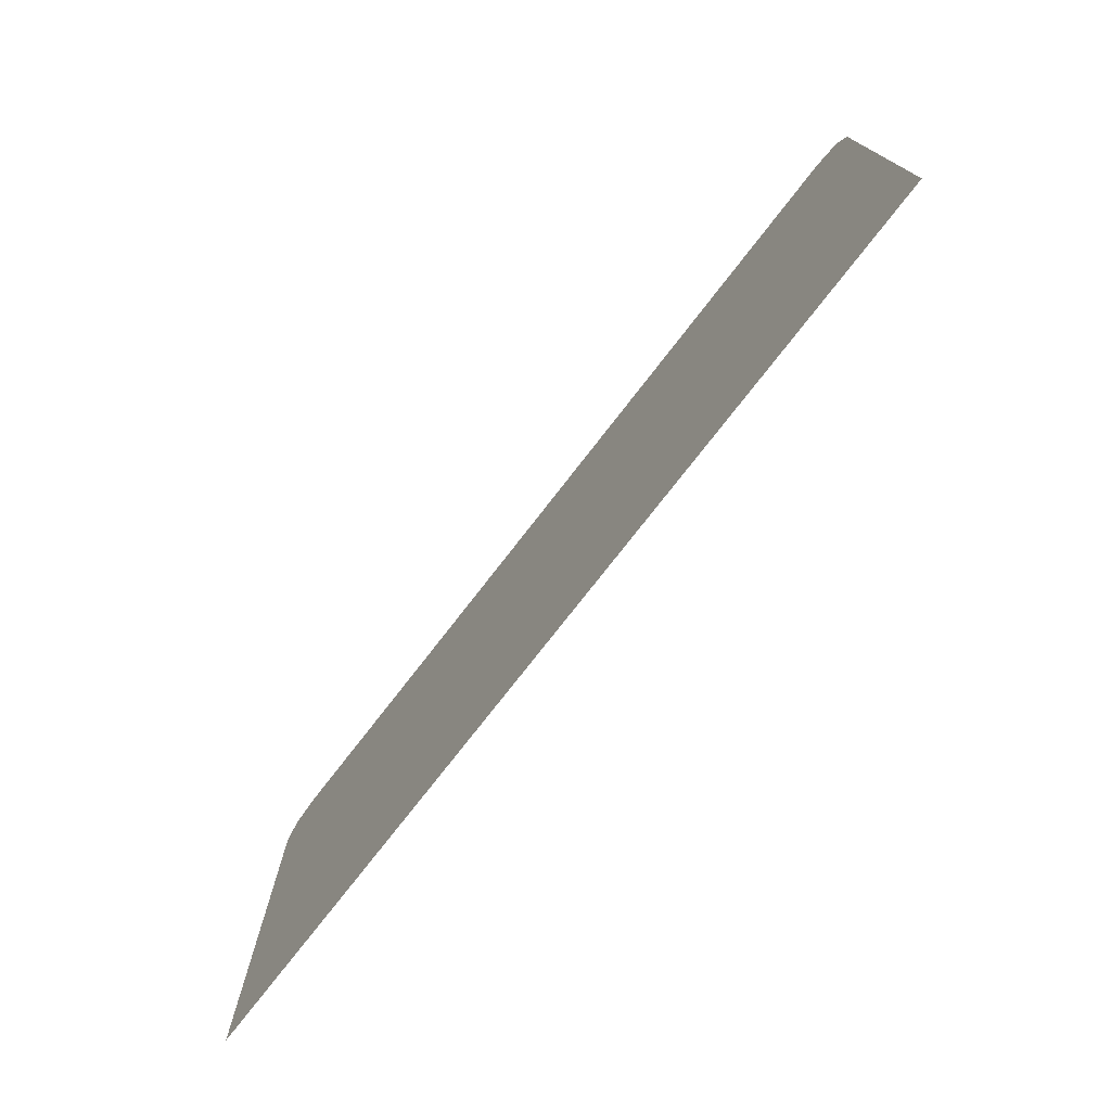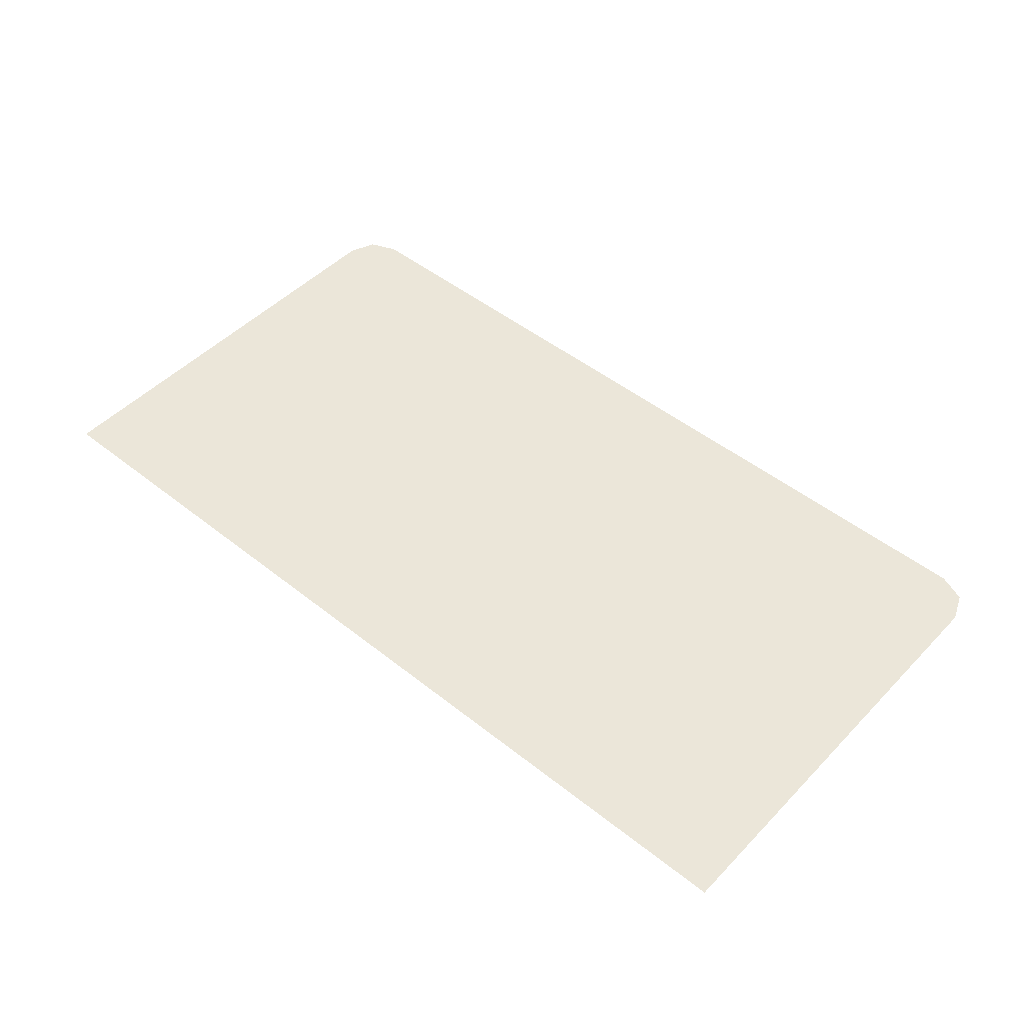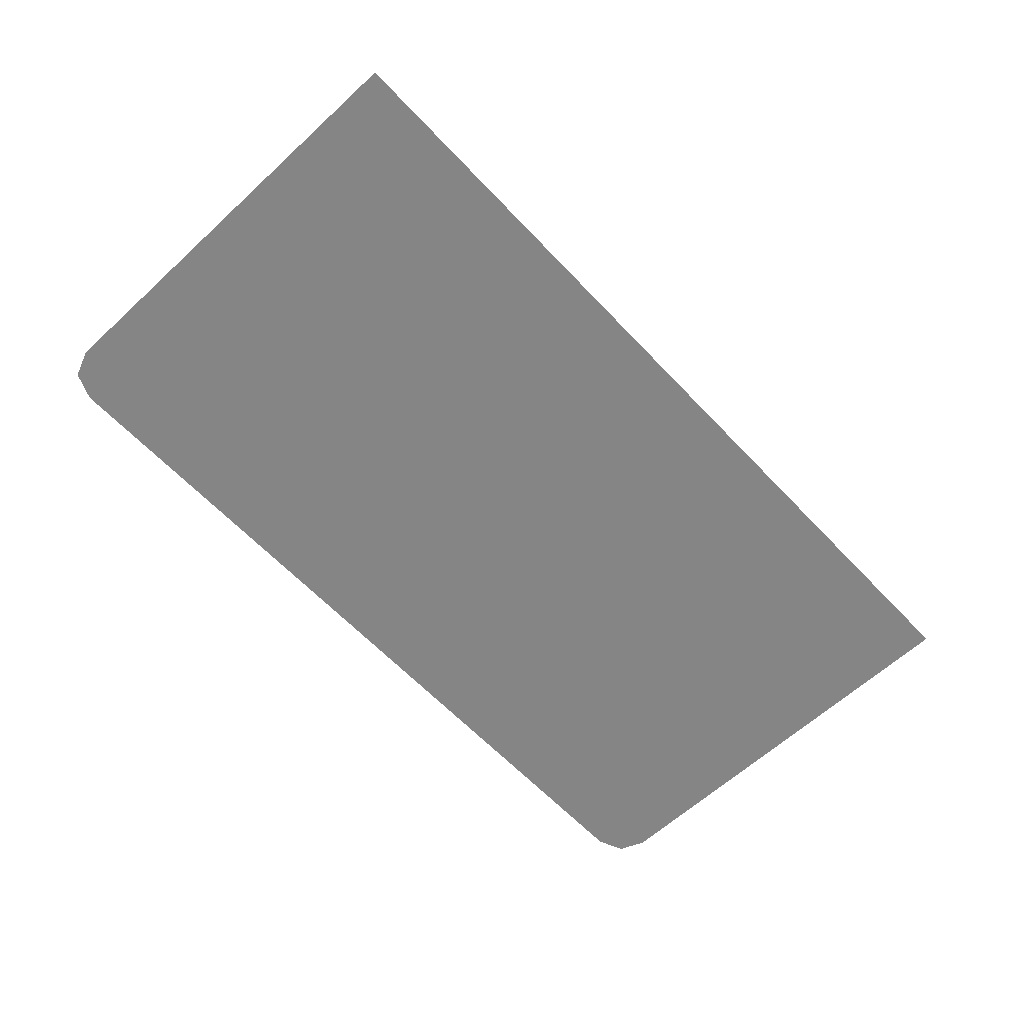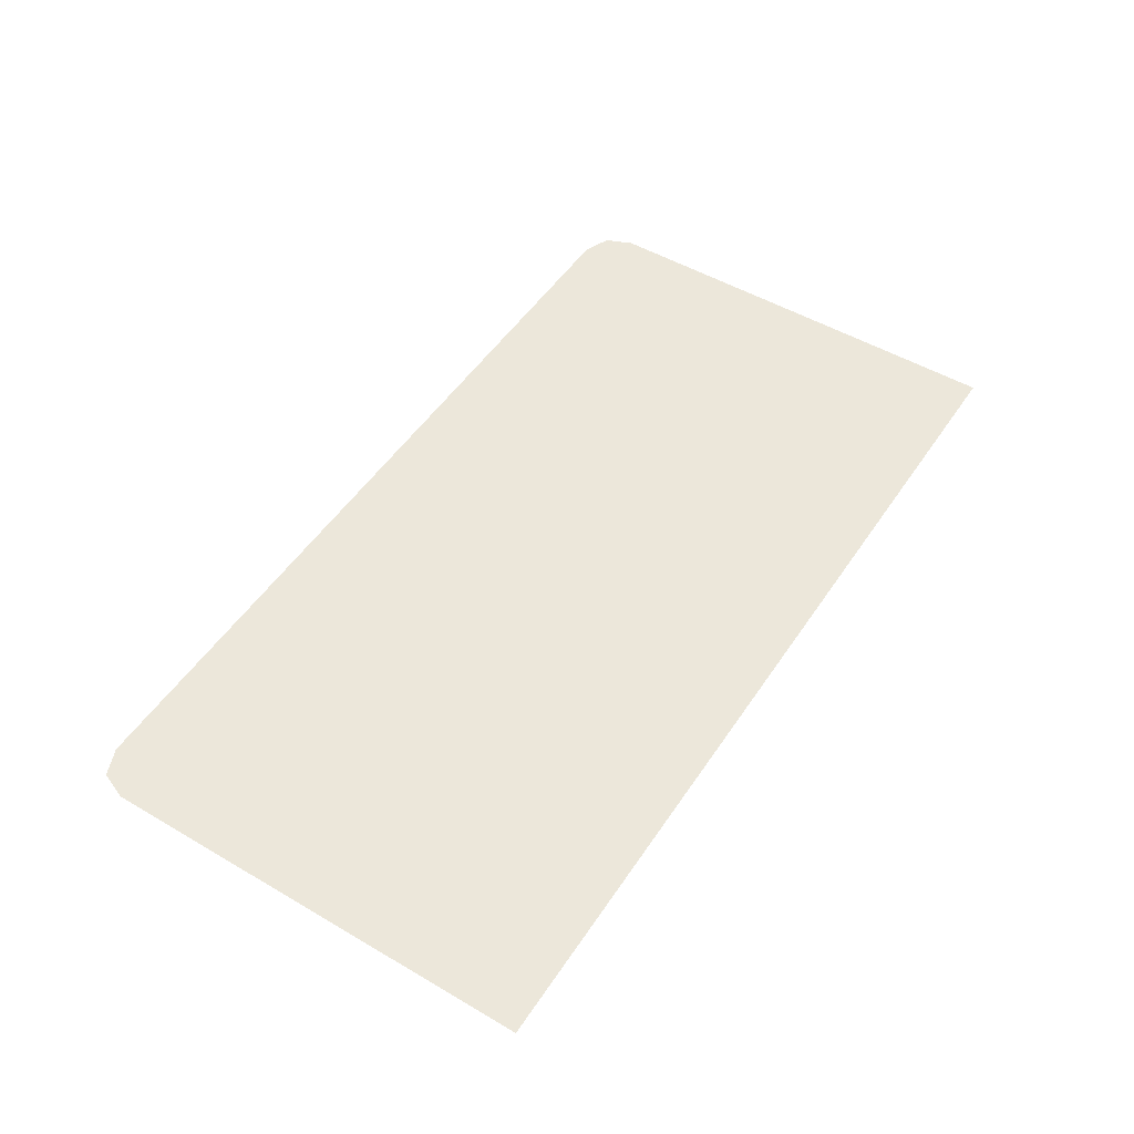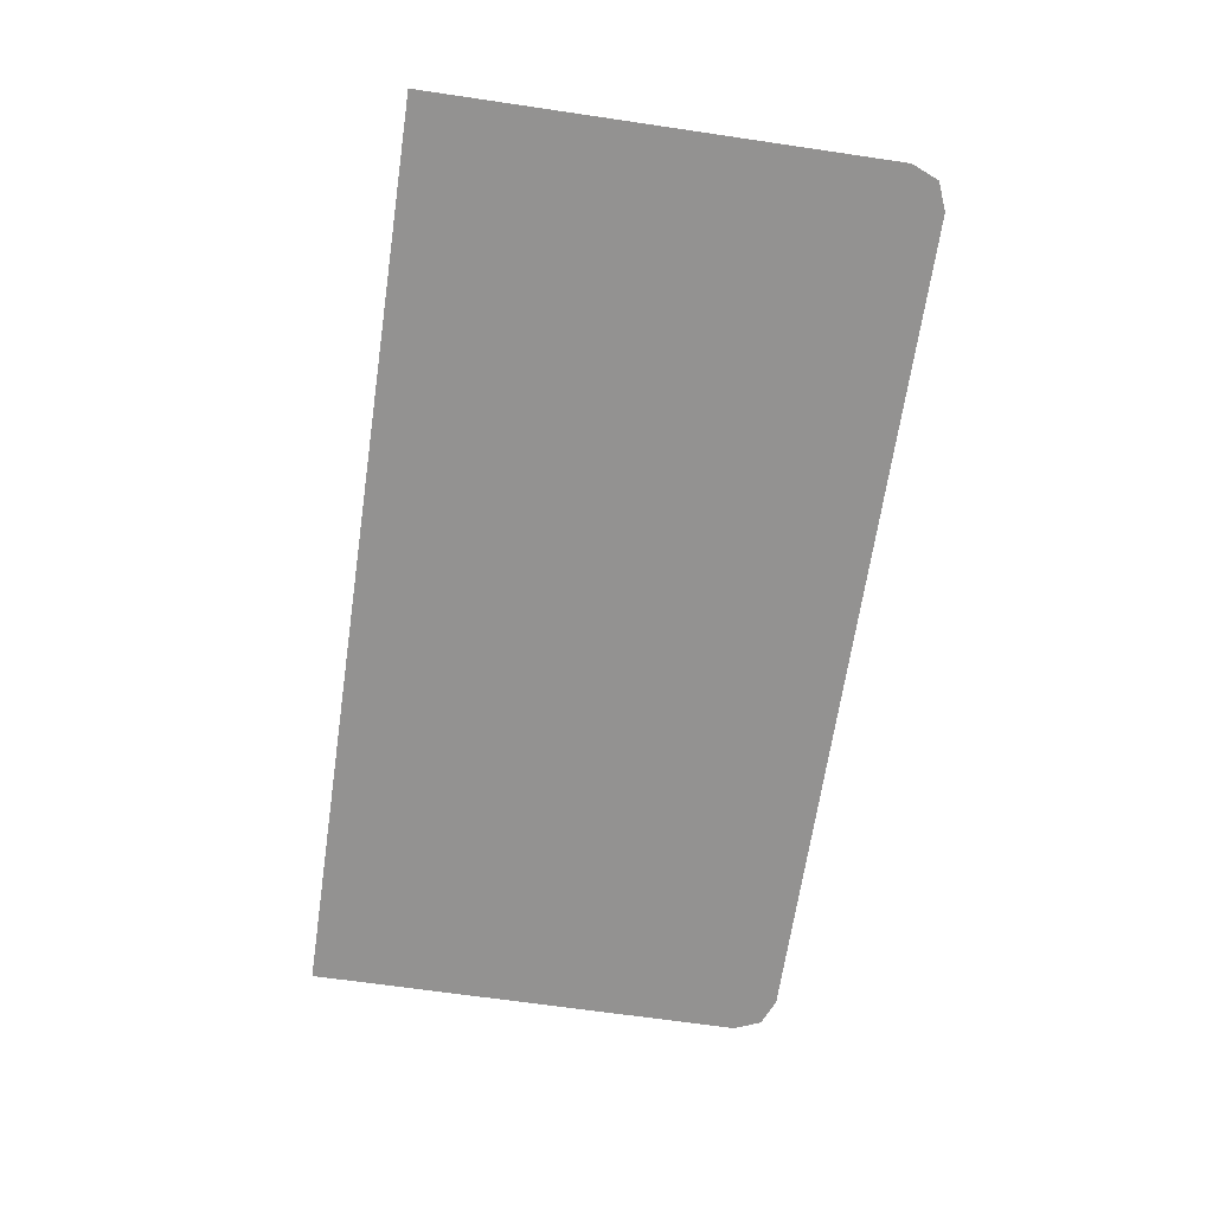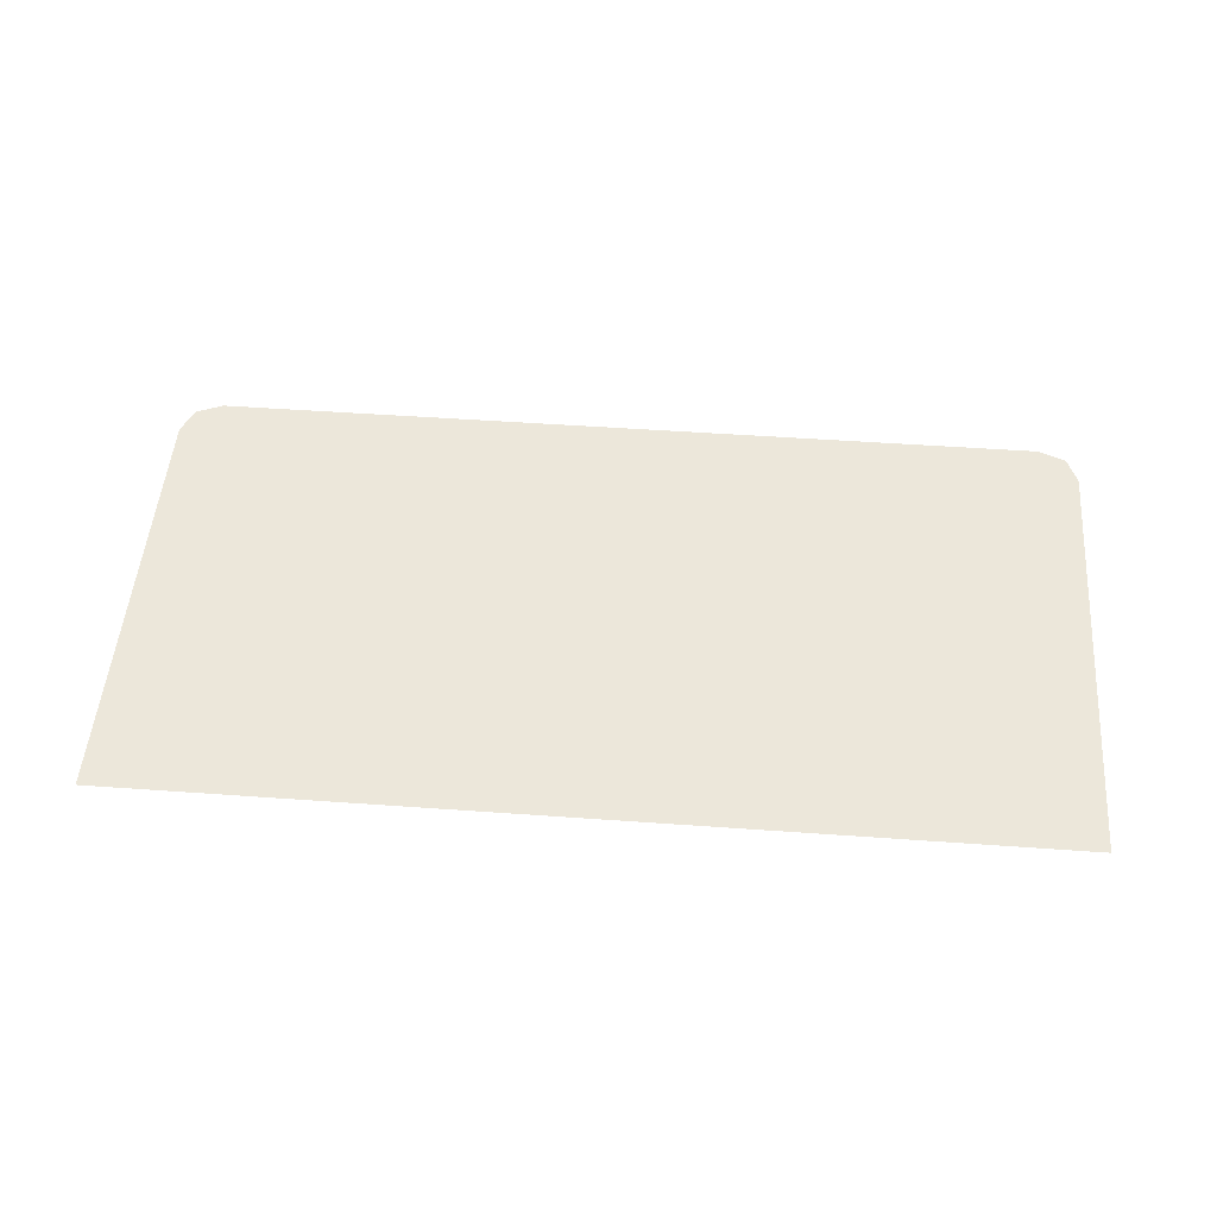
<metadata>
{"format":"obj","ext":"obj","renderer":"f3d","projection":"perspective","resolution":1024,"background":"white","views":[{"elev":-75.1,"azim":52.3,"up":"+Z"},{"elev":48.5,"azim":-138.5,"up":"+Y"},{"elev":-61.8,"azim":133.1,"up":"+Y"},{"elev":50.8,"azim":122.6,"up":"+Y"},{"elev":-66.5,"azim":-98.4,"up":"+Y"},{"elev":50.4,"azim":-175.5,"up":"+Y"}]}
</metadata>
<code>
v -0.9 -0.0125 0.871
v -0.878 -0.0125 0.924
v -0.825 -0.0125 0.946
v 0.9 -0.0125 0.871
v 0.878 -0.0125 0.924
v 0.825 -0.0125 0.946
v -0.75 -0.0125 0.2136
v -0.75 -0.0125 0.1267
v -0.6284 -0.0125 0.1382
v -0.6284 -0.0125 0.2251
v -0.6284 -0.0125 0.2251
v -0.6284 -0.0125 0.1382
v -0.5066 -0.0125 0.1464
v -0.5066 -0.0125 0.2333
v -0.5066 -0.0125 0.2333
v -0.5066 -0.0125 0.1464
v -0.3846 -0.0125 0.1513
v -0.3846 -0.0125 0.2382
v -0.3846 -0.0125 0.2382
v -0.3846 -0.0125 0.1513
v -0.2625 -0.0125 0.153
v -0.2625 -0.0125 0.2399
v -0.2625 -0.0125 0.2399
v -0.2625 -0.0125 0.153
v -0.2332 -0.0125 0.1487
v -0.2332 -0.0125 0.2356
v -0.2332 -0.0125 0.2356
v -0.2332 -0.0125 0.1487
v -0.1793 -0.0125 0.124
v -0.1793 -0.0125 0.2109
v -0.1793 -0.0125 0.2109
v -0.1793 -0.0125 0.124
v -0.15 -0.0125 0.1198
v -0.15 -0.0125 0.2067
v -0.15 -0.0125 0.2067
v -0.15 -0.0125 0.1198
v -0.1 -0.0125 0.1192
v -0.1 -0.0125 0.2061
v 0.75 -0.0125 0.2136
v 0.6284 -0.0125 0.2251
v 0.6284 -0.0125 0.1382
v 0.75 -0.0125 0.1267
v 0.6284 -0.0125 0.2251
v 0.5066 -0.0125 0.2333
v 0.5066 -0.0125 0.1464
v 0.6284 -0.0125 0.1382
v 0.5066 -0.0125 0.2333
v 0.3846 -0.0125 0.2382
v 0.3846 -0.0125 0.1513
v 0.5066 -0.0125 0.1464
v 0.3846 -0.0125 0.2382
v 0.2625 -0.0125 0.2399
v 0.2625 -0.0125 0.153
v 0.3846 -0.0125 0.1513
v 0.2625 -0.0125 0.2399
v 0.2332 -0.0125 0.2356
v 0.2332 -0.0125 0.1487
v 0.2625 -0.0125 0.153
v 0.2332 -0.0125 0.2356
v 0.1793 -0.0125 0.2109
v 0.1793 -0.0125 0.124
v 0.2332 -0.0125 0.1487
v 0.1793 -0.0125 0.2109
v 0.15 -0.0125 0.2067
v 0.15 -0.0125 0.1198
v 0.1793 -0.0125 0.124
v 0.1 -0.0125 0.1192
v 0.15 -0.0125 0.1198
v 0.15 -0.0125 0.2067
v 0.1 -0.0125 0.2061
v -0.75 -0.0125 0.08614
v -0.75 -0.0125 -0.000765
v -0.6284 -0.0125 0.01072
v -0.6284 -0.0125 0.09761
v -0.6284 -0.0125 0.09761
v -0.6284 -0.0125 0.01072
v -0.5066 -0.0125 0.01892
v -0.5066 -0.0125 0.1058
v -0.5066 -0.0125 0.1058
v -0.5066 -0.0125 0.01892
v -0.3846 -0.0125 0.02385
v -0.3846 -0.0125 0.1107
v -0.3846 -0.0125 0.1107
v -0.3846 -0.0125 0.02385
v -0.2625 -0.0125 0.02549
v -0.2625 -0.0125 0.1124
v -0.2625 -0.0125 0.1124
v -0.2625 -0.0125 0.02549
v -0.2332 -0.0125 0.02125
v -0.2332 -0.0125 0.1081
v -0.2332 -0.0125 0.1081
v -0.2332 -0.0125 0.02125
v -0.1852 -0.0125 -0.000765
v -0.1793 -0.0125 0.08345
v -0.1793 -0.0125 0.08345
v -0.1852 -0.0125 -0.000765
v -0.1 -0.0125 -0.000765
v -0.15 -0.0125 0.07921
v -0.15 -0.0125 0.07921
v -0.1 -0.0125 -0.000765
v -0.1 -0.0125 0.07863
v 0.75 -0.0125 0.08614
v 0.6284 -0.0125 0.09761
v 0.6284 -0.0125 0.01072
v 0.75 -0.0125 -0.000765
v 0.6284 -0.0125 0.09761
v 0.5066 -0.0125 0.1058
v 0.5066 -0.0125 0.01892
v 0.6284 -0.0125 0.01072
v 0.5066 -0.0125 0.1058
v 0.3846 -0.0125 0.1107
v 0.3846 -0.0125 0.02385
v 0.5066 -0.0125 0.01892
v 0.3846 -0.0125 0.1107
v 0.2625 -0.0125 0.1124
v 0.2625 -0.0125 0.02549
v 0.3846 -0.0125 0.02385
v 0.2625 -0.0125 0.1124
v 0.2332 -0.0125 0.1081
v 0.2332 -0.0125 0.02125
v 0.2625 -0.0125 0.02549
v 0.2332 -0.0125 0.1081
v 0.1793 -0.0125 0.08345
v 0.1852 -0.0125 -0.000765
v 0.2332 -0.0125 0.02125
v 0.1793 -0.0125 0.08345
v 0.15 -0.0125 0.07921
v 0.1 -0.0125 -0.000765
v 0.1852 -0.0125 -0.000765
v 0.15 -0.0125 0.07921
v 0.1 -0.0125 0.07863
v 0.1 -0.0125 -0.000765
v -0.825 -0.0125 0.946
v -0.9 -0.0125 0.871
v 0.9 -0.0125 0.871
v 0.825 -0.0125 0.946
v -0.9 -0.0125 0.871
v -0.9 -0.0125 -0.000765
v -0.75 -0.0125 0.1267
v -0.75 -0.0125 0.2136
v -0.9 -0.0125 0.871
v -0.75 -0.0125 0.2136
v -0.6284 -0.0125 0.2251
v -0.9 -0.0125 0.871
v -0.6284 -0.0125 0.2251
v -0.5066 -0.0125 0.2333
v -0.9 -0.0125 0.871
v -0.5066 -0.0125 0.2333
v -0.3846 -0.0125 0.2382
v -0.9 -0.0125 0.871
v -0.3846 -0.0125 0.2382
v -0.2625 -0.0125 0.2399
v -0.9 -0.0125 0.871
v -0.2625 -0.0125 0.2399
v -0.2332 -0.0125 0.2356
v -0.9 -0.0125 0.871
v -0.2332 -0.0125 0.2356
v -0.1793 -0.0125 0.2109
v -0.15 -0.0125 0.2067
v -0.9 -0.0125 0.871
v -0.15 -0.0125 0.2067
v -0.1 -0.0125 0.2061
v 0.9 -0.0125 0.871
v 0.1 -0.0125 0.2061
v 0.15 -0.0125 0.2067
v 0.9 -0.0125 0.871
v 0.15 -0.0125 0.2067
v 0.1793 -0.0125 0.2109
v 0.2332 -0.0125 0.2356
v 0.9 -0.0125 0.871
v 0.2332 -0.0125 0.2356
v 0.2625 -0.0125 0.2399
v 0.9 -0.0125 0.871
v 0.2625 -0.0125 0.2399
v 0.3846 -0.0125 0.2382
v 0.9 -0.0125 0.871
v 0.3846 -0.0125 0.2382
v 0.5066 -0.0125 0.2333
v 0.9 -0.0125 0.871
v 0.5066 -0.0125 0.2333
v 0.6284 -0.0125 0.2251
v 0.9 -0.0125 0.871
v 0.6284 -0.0125 0.2251
v 0.75 -0.0125 0.2136
v 0.9 -0.0125 0.871
v 0.75 -0.0125 0.2136
v 0.75 -0.0125 0.1267
v 0.9 -0.0125 -0.000765
v -0.1 -0.0125 0.2061
v 0.1 -0.0125 0.2061
v 0.9 -0.0125 0.871
v -0.9 -0.0125 0.871
v -0.1 -0.0125 0.2061
v -0.1 -0.0125 0.1192
v 0.1 -0.0125 0.1192
v 0.1 -0.0125 0.2061
v -0.9 -0.0125 -0.000765
v -0.75 -0.0125 0.08614
v -0.75 -0.0125 0.1267
v -0.9 -0.0125 -0.000765
v -0.75 -0.0125 -0.000765
v -0.75 -0.0125 0.08614
v 0.9 -0.0125 -0.000765
v 0.75 -0.0125 0.1267
v 0.75 -0.0125 0.08614
v 0.9 -0.0125 -0.000765
v 0.75 -0.0125 0.08614
v 0.75 -0.0125 -0.000765
v -0.75 -0.0125 0.1267
v -0.75 -0.0125 0.08614
v -0.6284 -0.0125 0.09761
v -0.6284 -0.0125 0.1382
v -0.6284 -0.0125 0.1382
v -0.6284 -0.0125 0.09761
v -0.5066 -0.0125 0.1058
v -0.5066 -0.0125 0.1464
v -0.5066 -0.0125 0.1464
v -0.5066 -0.0125 0.1058
v -0.3846 -0.0125 0.1107
v -0.3846 -0.0125 0.1513
v -0.3846 -0.0125 0.1513
v -0.3846 -0.0125 0.1107
v -0.2625 -0.0125 0.1124
v -0.2625 -0.0125 0.153
v -0.2625 -0.0125 0.153
v -0.2625 -0.0125 0.1124
v -0.2332 -0.0125 0.1081
v -0.2332 -0.0125 0.1487
v -0.2332 -0.0125 0.1487
v -0.2332 -0.0125 0.1081
v -0.1793 -0.0125 0.08345
v -0.1793 -0.0125 0.124
v -0.1793 -0.0125 0.124
v -0.1793 -0.0125 0.08345
v -0.15 -0.0125 0.07921
v -0.15 -0.0125 0.1198
v -0.15 -0.0125 0.1198
v -0.15 -0.0125 0.07921
v -0.1 -0.0125 0.07863
v -0.1 -0.0125 0.1192
v 0.75 -0.0125 0.1267
v 0.6284 -0.0125 0.1382
v 0.6284 -0.0125 0.09761
v 0.75 -0.0125 0.08614
v 0.6284 -0.0125 0.1382
v 0.5066 -0.0125 0.1464
v 0.5066 -0.0125 0.1058
v 0.6284 -0.0125 0.09761
v 0.5066 -0.0125 0.1464
v 0.3846 -0.0125 0.1513
v 0.3846 -0.0125 0.1107
v 0.5066 -0.0125 0.1058
v 0.3846 -0.0125 0.1513
v 0.2625 -0.0125 0.153
v 0.2625 -0.0125 0.1124
v 0.3846 -0.0125 0.1107
v 0.2625 -0.0125 0.153
v 0.2332 -0.0125 0.1487
v 0.2332 -0.0125 0.1081
v 0.2625 -0.0125 0.1124
v 0.2332 -0.0125 0.1487
v 0.1793 -0.0125 0.124
v 0.1793 -0.0125 0.08345
v 0.2332 -0.0125 0.1081
v 0.1793 -0.0125 0.124
v 0.15 -0.0125 0.1198
v 0.15 -0.0125 0.07921
v 0.1793 -0.0125 0.08345
v 0.15 -0.0125 0.1198
v 0.1 -0.0125 0.1192
v 0.1 -0.0125 0.07863
v 0.15 -0.0125 0.07921
v -0.1 -0.0125 0.07863
v 0.1 -0.0125 0.07863
v 0.1 -0.0125 0.1192
v -0.1 -0.0125 0.1192
v -0.1 -0.0125 0.07863
v -0.1 -0.0125 -0.000765
v 0.1 -0.0125 -0.000765
v 0.1 -0.0125 0.07863
v -0.1852 -0.0125 -0.000765
v -0.2332 -0.0125 0.02125
v -0.2625 -0.0125 0.02549
v -0.3846 -0.0125 0.02385
v -0.1852 -0.0125 -0.000765
v -0.3846 -0.0125 0.02385
v -0.5066 -0.0125 0.01892
v -0.1852 -0.0125 -0.000765
v -0.5066 -0.0125 0.01892
v -0.6284 -0.0125 0.01072
v -0.75 -0.0125 -0.000765
v 0.1852 -0.0125 -0.000765
v 0.3846 -0.0125 0.02385
v 0.2625 -0.0125 0.02549
v 0.2332 -0.0125 0.02125
v 0.1852 -0.0125 -0.000765
v 0.5066 -0.0125 0.01892
v 0.3846 -0.0125 0.02385
v 0.1852 -0.0125 -0.000765
v 0.75 -0.0125 -0.000765
v 0.6284 -0.0125 0.01072
v 0.5066 -0.0125 0.01892
g mesh7276936
f 1 3 2
g mesh7276938
f 4 5 6
f 7 8 9
f 9 10 7
f 11 12 13
f 13 14 11
f 15 16 17
f 17 18 15
f 19 20 21
f 21 22 19
f 23 24 25
f 25 26 23
f 27 28 29
f 29 30 27
f 31 32 33
f 33 34 31
f 35 36 37
f 37 38 35
f 39 40 41
f 41 42 39
f 43 44 45
f 45 46 43
f 47 48 49
f 49 50 47
f 51 52 53
f 53 54 51
f 55 56 57
f 57 58 55
f 59 60 61
f 61 62 59
f 63 64 65
f 65 66 63
f 67 68 69
f 69 70 67
f 71 72 73
f 73 74 71
f 75 76 77
f 77 78 75
f 79 80 81
f 81 82 79
f 83 84 85
f 85 86 83
f 87 88 89
f 89 90 87
f 91 92 93
f 93 94 91
f 95 96 97
f 97 98 95
f 99 100 101
f 102 103 104
f 104 105 102
f 106 107 108
f 108 109 106
f 110 111 112
f 112 113 110
f 114 115 116
f 116 117 114
f 118 119 120
f 120 121 118
f 122 123 124
f 124 125 122
f 126 127 128
f 128 129 126
f 130 131 132
f 133 134 135
f 135 136 133
f 137 138 139
f 139 140 137
f 141 142 143
f 144 145 146
f 147 148 149
f 150 151 152
f 153 154 155
f 156 157 158
f 158 159 156
f 160 161 162
f 163 164 165
f 166 167 168
f 168 169 166
f 170 171 172
f 173 174 175
f 176 177 178
f 179 180 181
f 182 183 184
f 185 186 187
f 187 188 185
f 189 190 191
f 191 192 189
f 193 194 195
f 195 196 193
f 197 198 199
f 200 201 202
f 203 204 205
f 206 207 208
f 209 210 211
f 211 212 209
f 213 214 215
f 215 216 213
f 217 218 219
f 219 220 217
f 221 222 223
f 223 224 221
f 225 226 227
f 227 228 225
f 229 230 231
f 231 232 229
f 233 234 235
f 235 236 233
f 237 238 239
f 239 240 237
f 241 242 243
f 243 244 241
f 245 246 247
f 247 248 245
f 249 250 251
f 251 252 249
f 253 254 255
f 255 256 253
f 257 258 259
f 259 260 257
f 261 262 263
f 263 264 261
f 265 266 267
f 267 268 265
f 269 270 271
f 271 272 269
f 273 274 275
f 275 276 273
f 277 278 279
f 279 280 277
f 281 282 283
f 283 284 281
f 285 286 287
f 288 289 290
f 290 291 288
f 292 293 294
f 294 295 292
f 296 297 298
f 299 300 301
f 301 302 299

</code>
